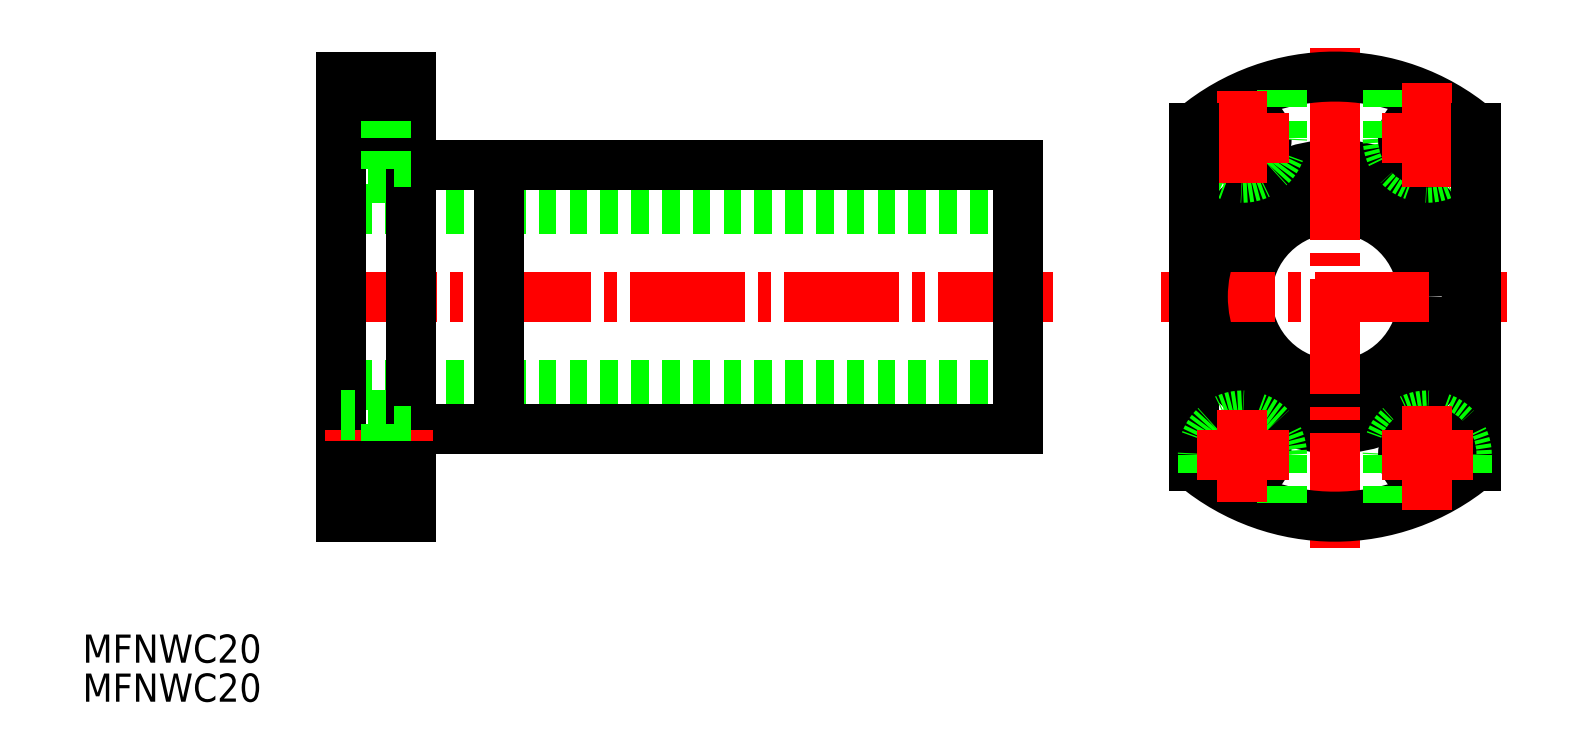
<metadata>
{"format":"dxf","ext":"dxf","renderer":"ezdxf+matplotlib","layout":"modelspace","background":"white","min_lineweight":24,"dpi":150}
</metadata>
<code>
0
SECTION
2
ENTITIES
0
TEXT
8
0
10
80.14
20
143.1
30
0
40
3.2
1
MFNWC20
0
TEXT
8
0
10
80.14
20
138.7
30
0
40
3.2
1
MFNWC20
0
LINE
8
CENTER
10
190.4
20
184.7
30
0
11
107.7
21
184.7
31
0
0
LINE
8
0
10
186.5
20
194.7
30
0
11
109.5
21
194.7
31
0
0
LINE
8
0
10
109.5
20
184.7
30
0
11
109.5
21
209.4
31
0
0
LINE
8
0
10
117.5
20
201.7
30
0
11
117.5
21
209.7
31
0
0
LINE
8
0
10
186.5
20
174.7
30
0
11
109.5
21
174.7
31
0
0
LINE
8
0
10
109.5
20
174.7
30
0
11
109.5
21
160.5
31
0
0
LINE
8
CENTER
10
120
20
202.7
30
0
11
107.7
21
202.7
31
0
0
LINE
8
0
10
114.6
20
198.2
30
0
11
109.5
21
198.2
31
0
0
LINE
8
0
10
117.5
20
209.7
30
0
11
117.5
21
201.7
31
0
0
LINE
8
0
10
114.6
20
209
30
0
11
114.6
21
204.7
31
0
0
LINE
8
0
10
109.5
20
159.7
30
0
11
109.5
21
209.7
31
0
0
LINE
8
0
10
186.5
20
169.7
30
0
11
186.5
21
199.7
31
0
0
LINE
8
0
10
186.5
20
199.7
30
0
11
117.5
21
199.7
31
0
0
LINE
8
0
10
186.5
20
169.7
30
0
11
117.5
21
169.7
31
0
0
LINE
8
0
10
117.5
20
159.7
30
0
11
117.5
21
209.7
31
0
0
LINE
8
0
10
117.5
20
209.7
30
0
11
114.6
21
209.7
31
0
0
LINE
8
0
10
117.5
20
159.7
30
0
11
114.6
21
159.7
31
0
0
CIRCLE
8
0
10
222.4
20
184.7
30
0
40
10
0
LINE
8
0
10
222.4
20
211.3
30
0
11
222.4
21
198.8
31
0
0
LINE
8
0
10
222.4
20
170.3
30
0
11
222.4
21
157.8
31
0
0
LINE
8
CENTER
10
202.6
20
184.7
30
0
11
241.9
21
184.7
31
0
0
CIRCLE
8
0
10
222.4
20
184.7
30
0
40
15
0
LINE
8
CENTER
10
222.4
20
156.2
30
0
11
222.4
21
213
31
0
0
ARC
8
0
10
222.4
20
184.7
30
0
40
25
50
50.21
51
129.8
0
LINE
8
0
10
117.5
20
205.5
30
0
11
114.6
21
205.5
31
0
0
LINE
8
0
10
117.5
20
200
30
0
11
114.6
21
200
31
0
0
LINE
8
0
10
127.5
20
169.7
30
0
11
127.5
21
199.7
31
0
0
ARC
8
0
10
232.9
20
202.7
30
0
40
4.5
50
180
51
0
0
CIRCLE
8
0
10
232.9
20
202.7
30
0
40
2.75
0
CIRCLE
8
0
10
211.9
20
202.7
30
0
40
2.75
0
ARC
8
0
10
211.9
20
202.7
30
0
40
4.5
50
180
51
0
0
LINE
8
0
10
228.4
20
202.7
30
0
11
228.4
21
209
31
0
0
LINE
8
0
10
237.4
20
202.7
30
0
11
237.4
21
204.7
31
0
0
LINE
8
0
10
216.4
20
202.7
30
0
11
216.4
21
209
31
0
0
LINE
8
0
10
207.4
20
202.7
30
0
11
207.4
21
204.7
31
0
0
LINE
8
CENTER
10
238.1
20
202.7
30
0
11
227.7
21
202.7
31
0
0
LINE
8
CENTER
10
217.2
20
202.7
30
0
11
206.8
21
202.7
31
0
0
LINE
8
CENTER
10
232.9
20
197.2
30
0
11
232.9
21
209
31
0
0
LINE
8
CENTER
10
211.9
20
197.7
30
0
11
211.9
21
208.1
31
0
0
LINE
8
0
10
206.4
20
203.9
30
0
11
206.4
21
165.5
31
0
0
LINE
8
0
10
238.4
20
203.9
30
0
11
238.4
21
165.5
31
0
0
ARC
8
0
10
222.4
20
184.7
30
0
40
25
50
230.2
51
309.8
0
ARC
8
0
10
232.9
20
166.7
30
0
40
4.5
50
0
51
180
0
CIRCLE
8
0
10
232.9
20
166.7
30
0
40
2.75
0
LINE
8
0
10
228.4
20
166.7
30
0
11
228.4
21
160.5
31
0
0
LINE
8
0
10
237.4
20
166.7
30
0
11
237.4
21
164.7
31
0
0
LINE
8
CENTER
10
238.1
20
166.7
30
0
11
227.7
21
166.7
31
0
0
LINE
8
CENTER
10
232.9
20
172.3
30
0
11
232.9
21
160.5
31
0
0
LINE
8
0
10
114.6
20
209
30
0
11
109.5
21
209
31
0
0
LINE
8
CENTER
10
120
20
166.7
30
0
11
107.7
21
166.7
31
0
0
LINE
8
0
10
114.6
20
171.2
30
0
11
109.5
21
171.2
31
0
0
LINE
8
0
10
114.6
20
164.7
30
0
11
114.6
21
171.2
31
0
0
LINE
8
0
10
117.5
20
164
30
0
11
114.6
21
164
31
0
0
LINE
8
0
10
117.5
20
169.5
30
0
11
114.6
21
169.5
31
0
0
CIRCLE
8
0
10
211.9
20
166.7
30
0
40
2.75
0
ARC
8
0
10
211.9
20
166.7
30
0
40
4.5
50
0
51
180
0
LINE
8
0
10
216.4
20
166.7
30
0
11
216.4
21
160.5
31
0
0
LINE
8
0
10
207.4
20
166.7
30
0
11
207.4
21
164.7
31
0
0
LINE
8
CENTER
10
217.2
20
166.7
30
0
11
206.8
21
166.7
31
0
0
LINE
8
CENTER
10
211.9
20
171.8
30
0
11
211.9
21
161.4
31
0
0
LINE
8
0
10
109.5
20
203.9
30
0
11
117.5
21
203.9
31
0
0
LINE
8
0
10
109.5
20
165.5
30
0
11
117.5
21
165.5
31
0
0
LINE
8
0
10
114.6
20
209.7
30
0
11
109.5
21
209.7
31
0
0
LINE
8
0
10
114.6
20
159.7
30
0
11
109.5
21
159.7
31
0
0
LINE
8
0
10
109.5
20
204.7
30
0
11
114.6
21
204.7
31
0
0
LINE
8
0
10
114.6
20
204.7
30
0
11
114.6
21
198.2
31
0
0
LINE
8
0
10
114.6
20
160.5
30
0
11
114.6
21
164.7
31
0
0
LINE
8
0
10
114.6
20
160.5
30
0
11
109.5
21
160.5
31
0
0
LINE
8
0
10
109.5
20
164.7
30
0
11
114.6
21
164.7
31
0
0
VIEWPORT
8
0
10
5.669
20
3.902
30
0
40
9.423
41
6.293
68
     1
69
     1
0
VIEWPORT
8
0
10
5.614
20
3.902
30
0
40
8.982
41
6.243
68
     2
69
     2
0
ENDSEC
0
EOF

</code>
